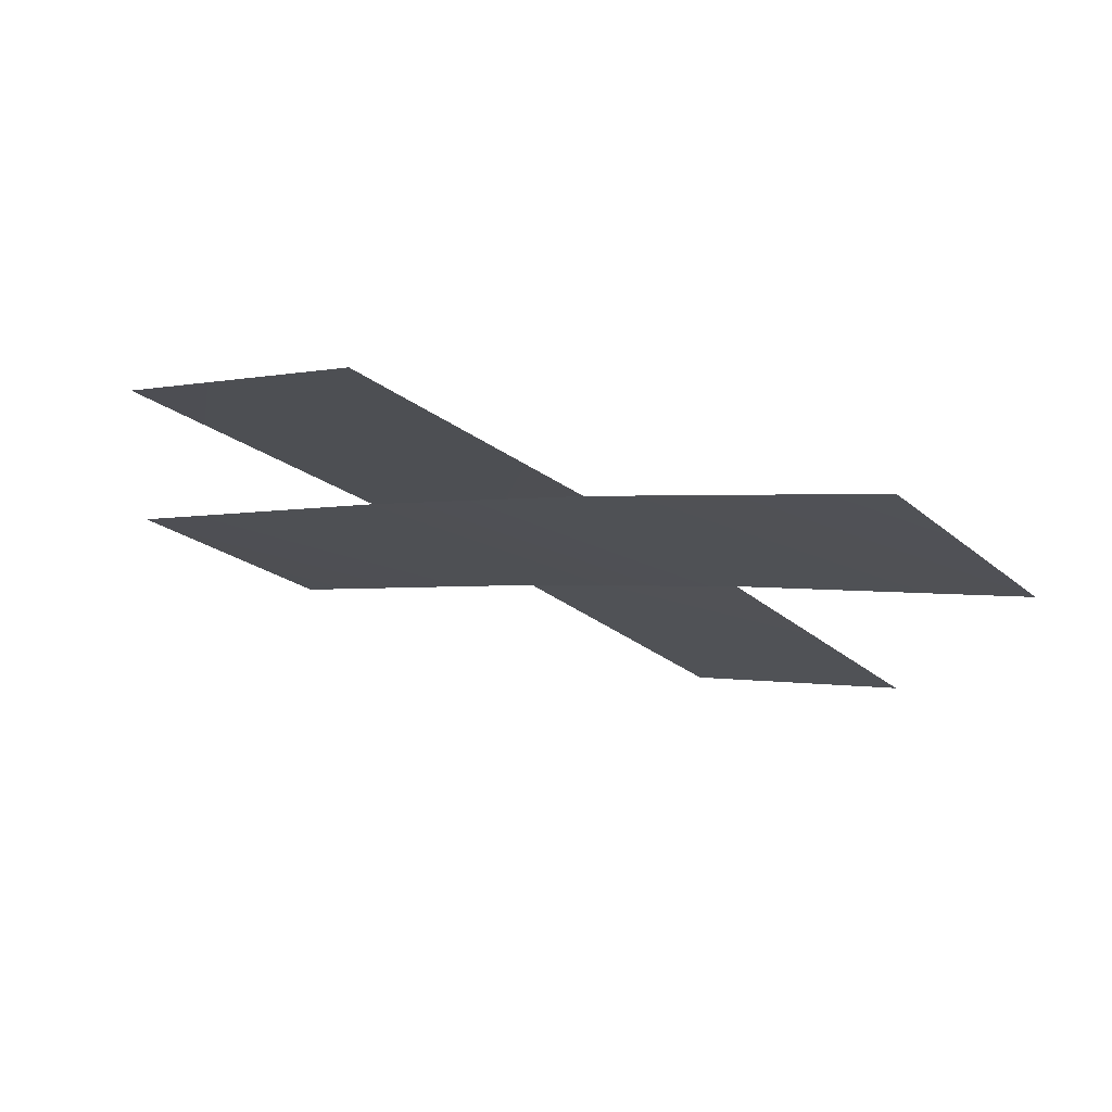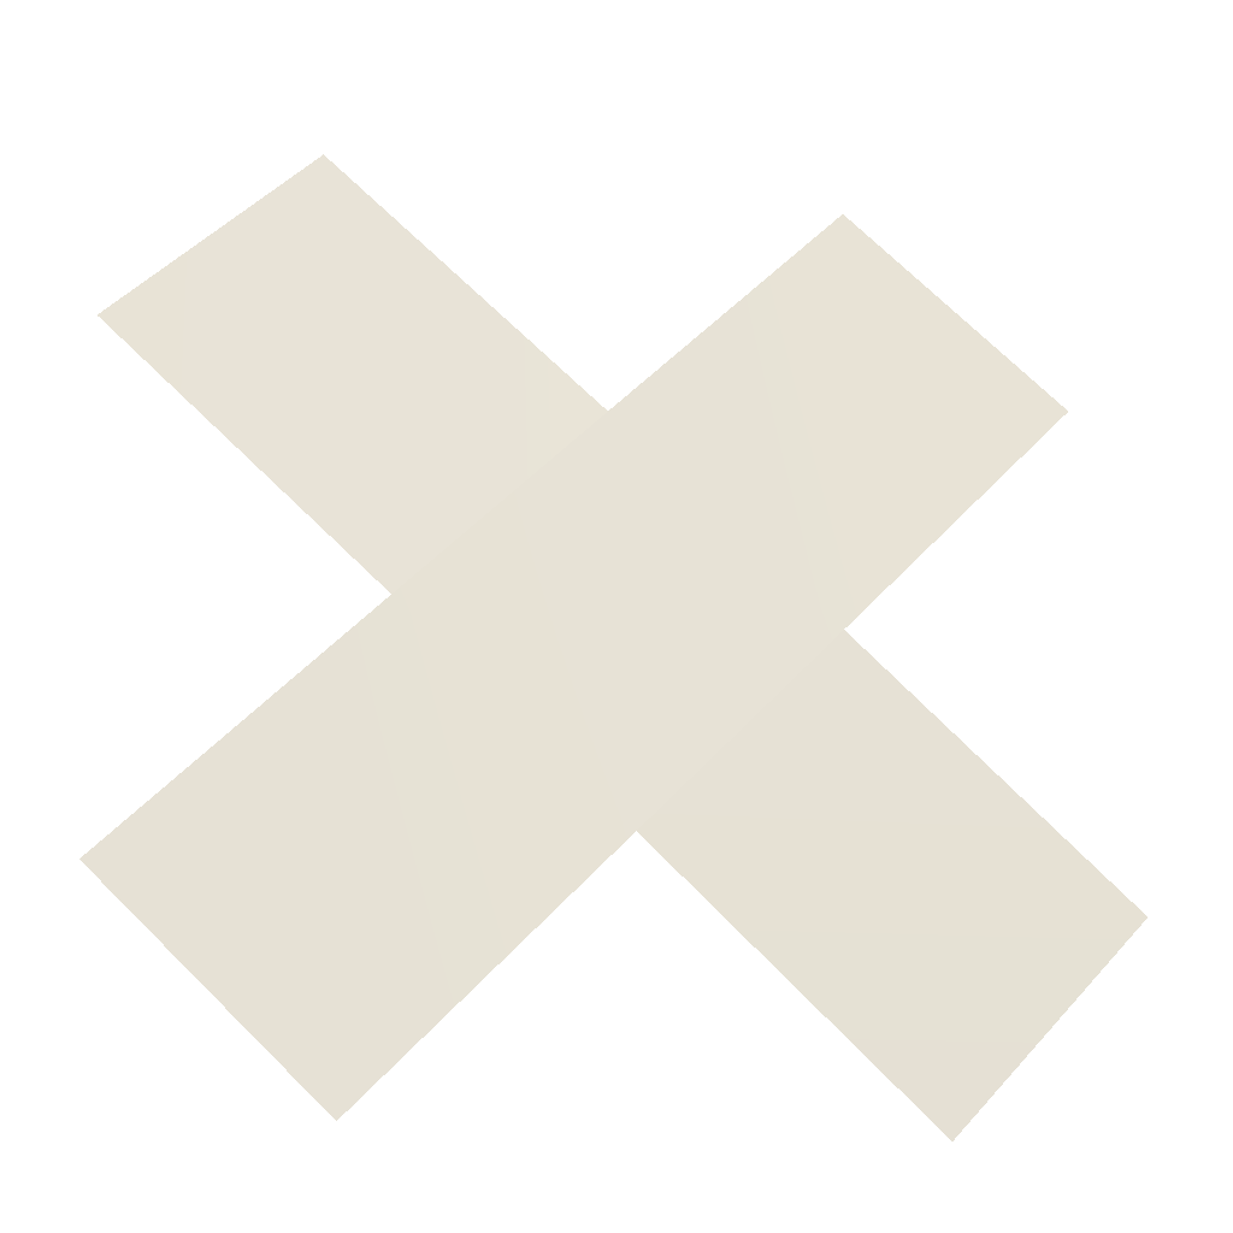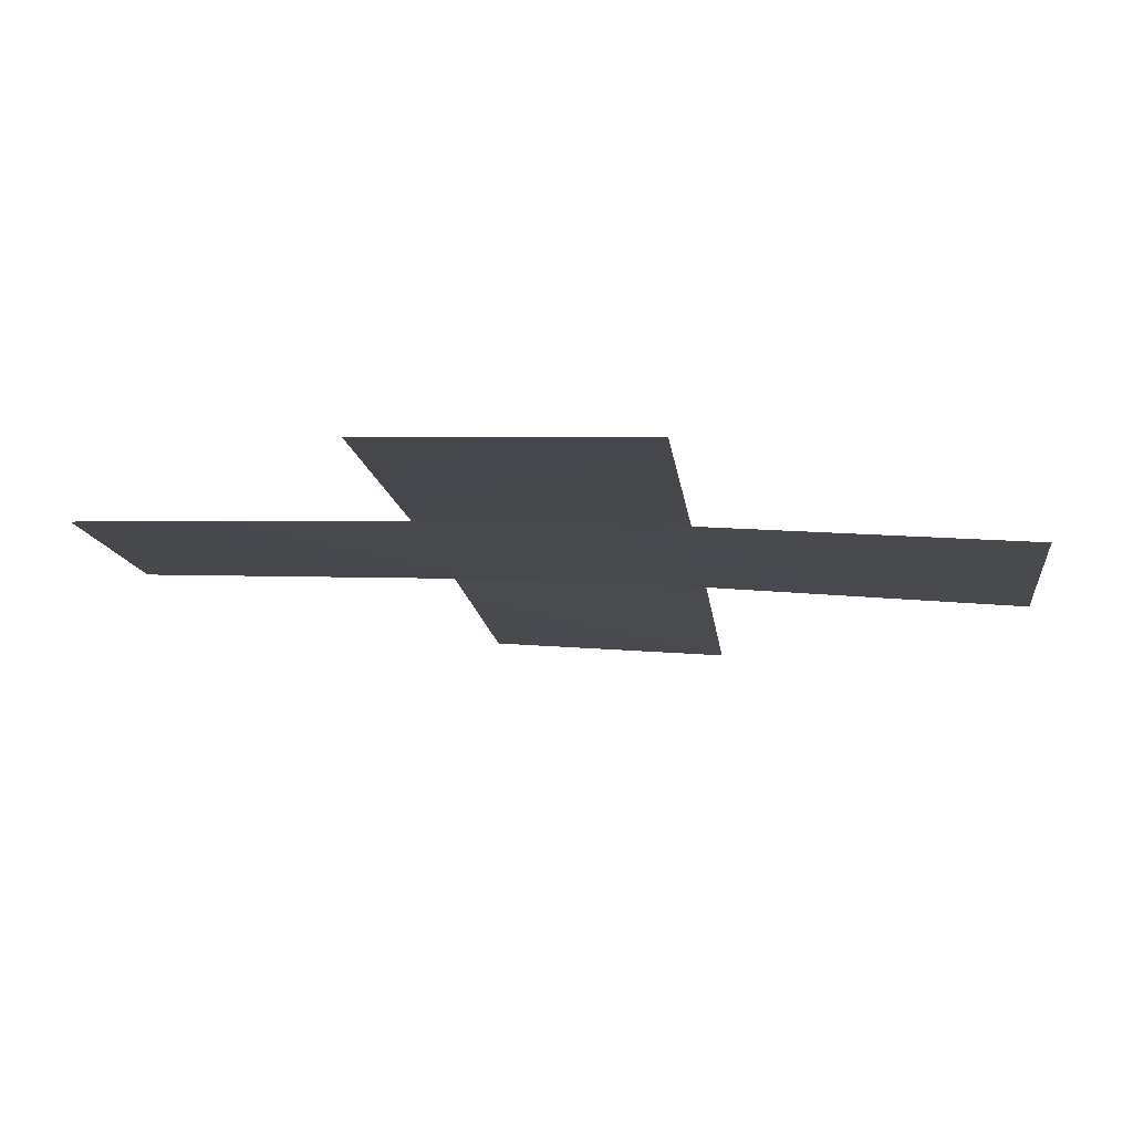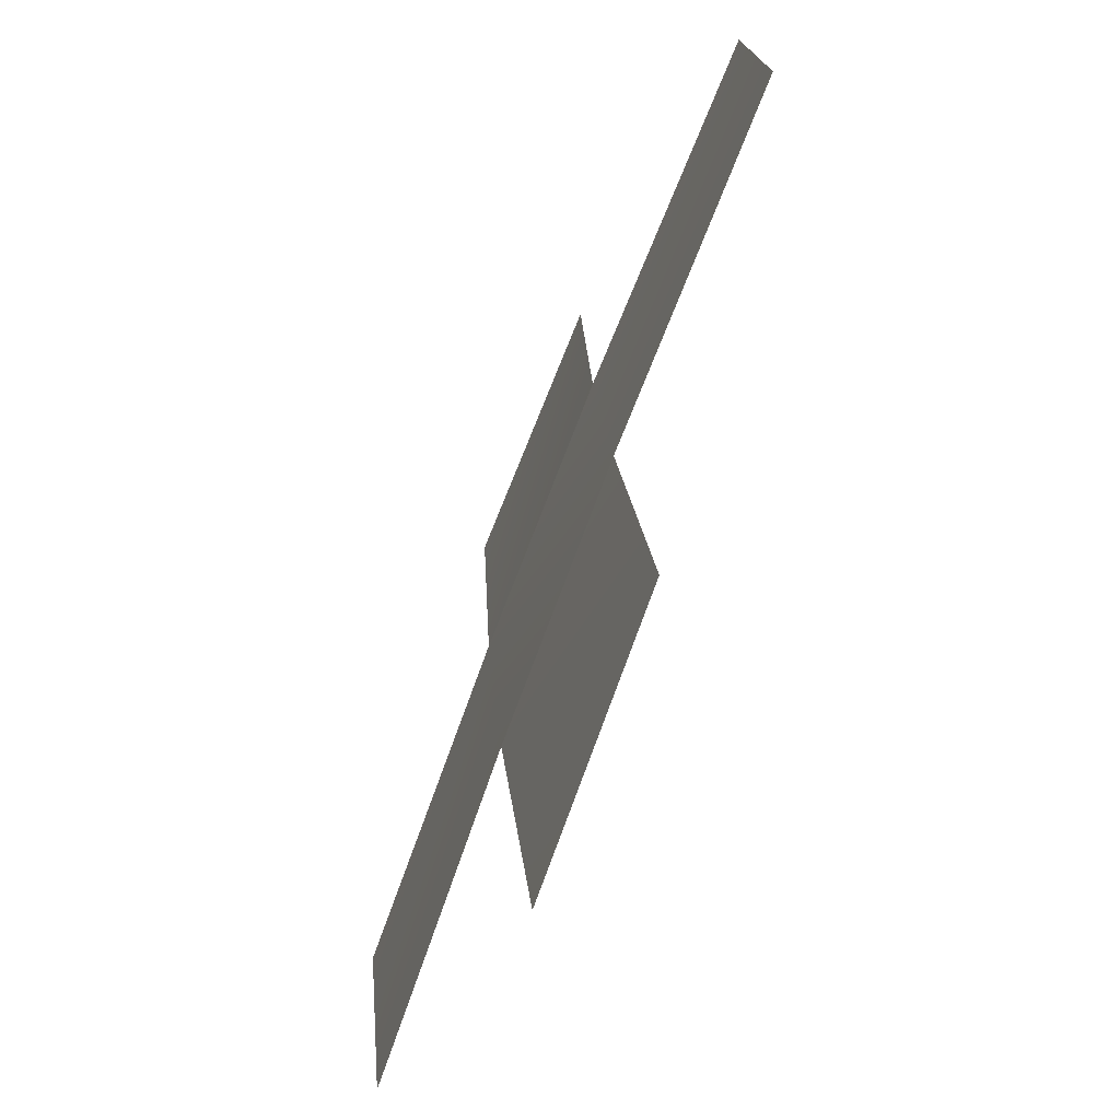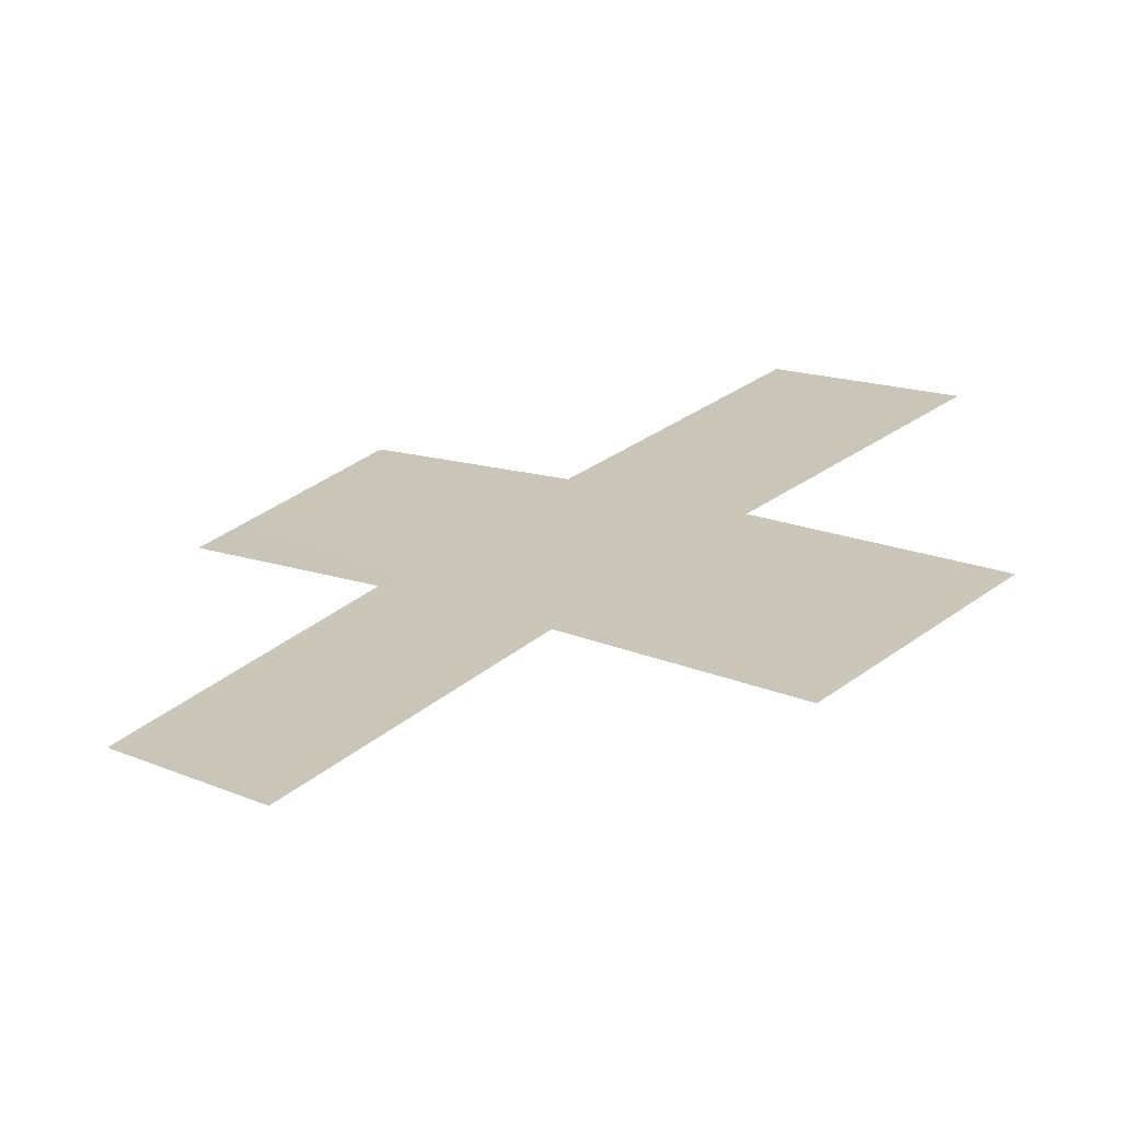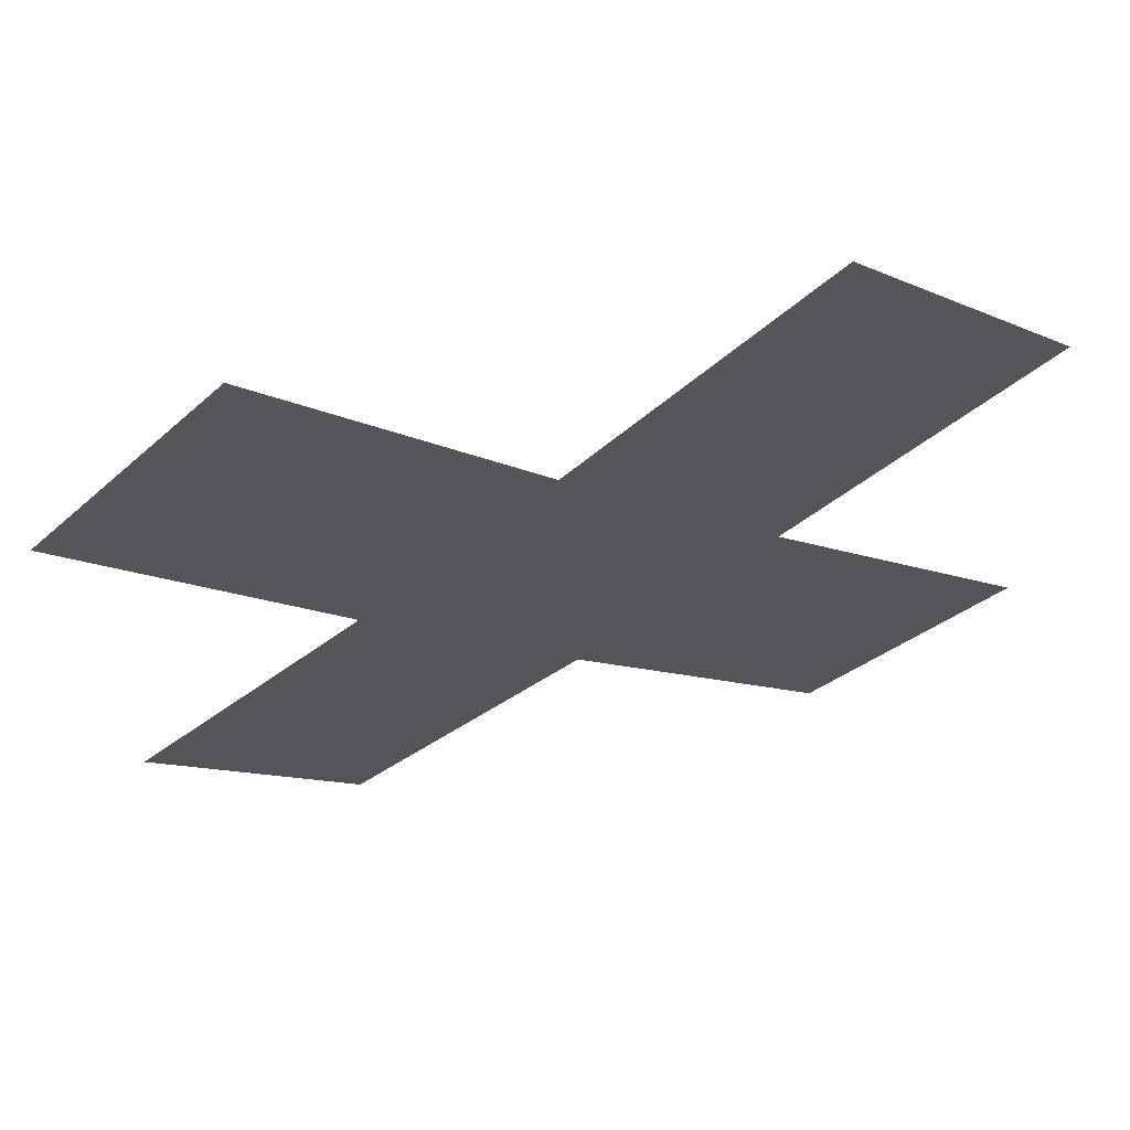
<metadata>
{"format":"obj","ext":"obj","renderer":"f3d","projection":"perspective","resolution":1024,"background":"white","views":[{"elev":-2.8,"azim":-98.2,"up":"+Y"},{"elev":-16.8,"azim":154.0,"up":"+Z"},{"elev":4.1,"azim":-130.2,"up":"+Y"},{"elev":-27.8,"azim":-118.2,"up":"+Z"},{"elev":13.2,"azim":92.6,"up":"+Y"},{"elev":78.1,"azim":157.6,"up":"+Z"}]}
</metadata>
<code>
v 0.08751 0.07802 0.02341
v 0.08679 0.07802 0.02412
v 0.08835 0.07769 0.02429
v 0.08763 0.07768 0.025
v 0.08984 0.07702 0.02588
v 0.08901 0.07741 0.025
v 0.08911 0.07698 0.02659
v 0.08829 0.07738 0.02571
v 0.08992 0.07742 0.02412
v 0.08925 0.07768 0.02341
v 0.08901 0.07741 0.025
v 0.08835 0.07769 0.02429
v 0.08829 0.07738 0.02571
v 0.08763 0.07768 0.025
v 0.08738 0.07731 0.02659
v 0.08672 0.07763 0.02588
f 1 2 3
f 2 4 3
f 5 6 7
f 6 8 7
f 9 10 11
f 10 12 11
f 11 12 13
f 12 14 13
f 13 14 15
f 14 16 15

</code>
